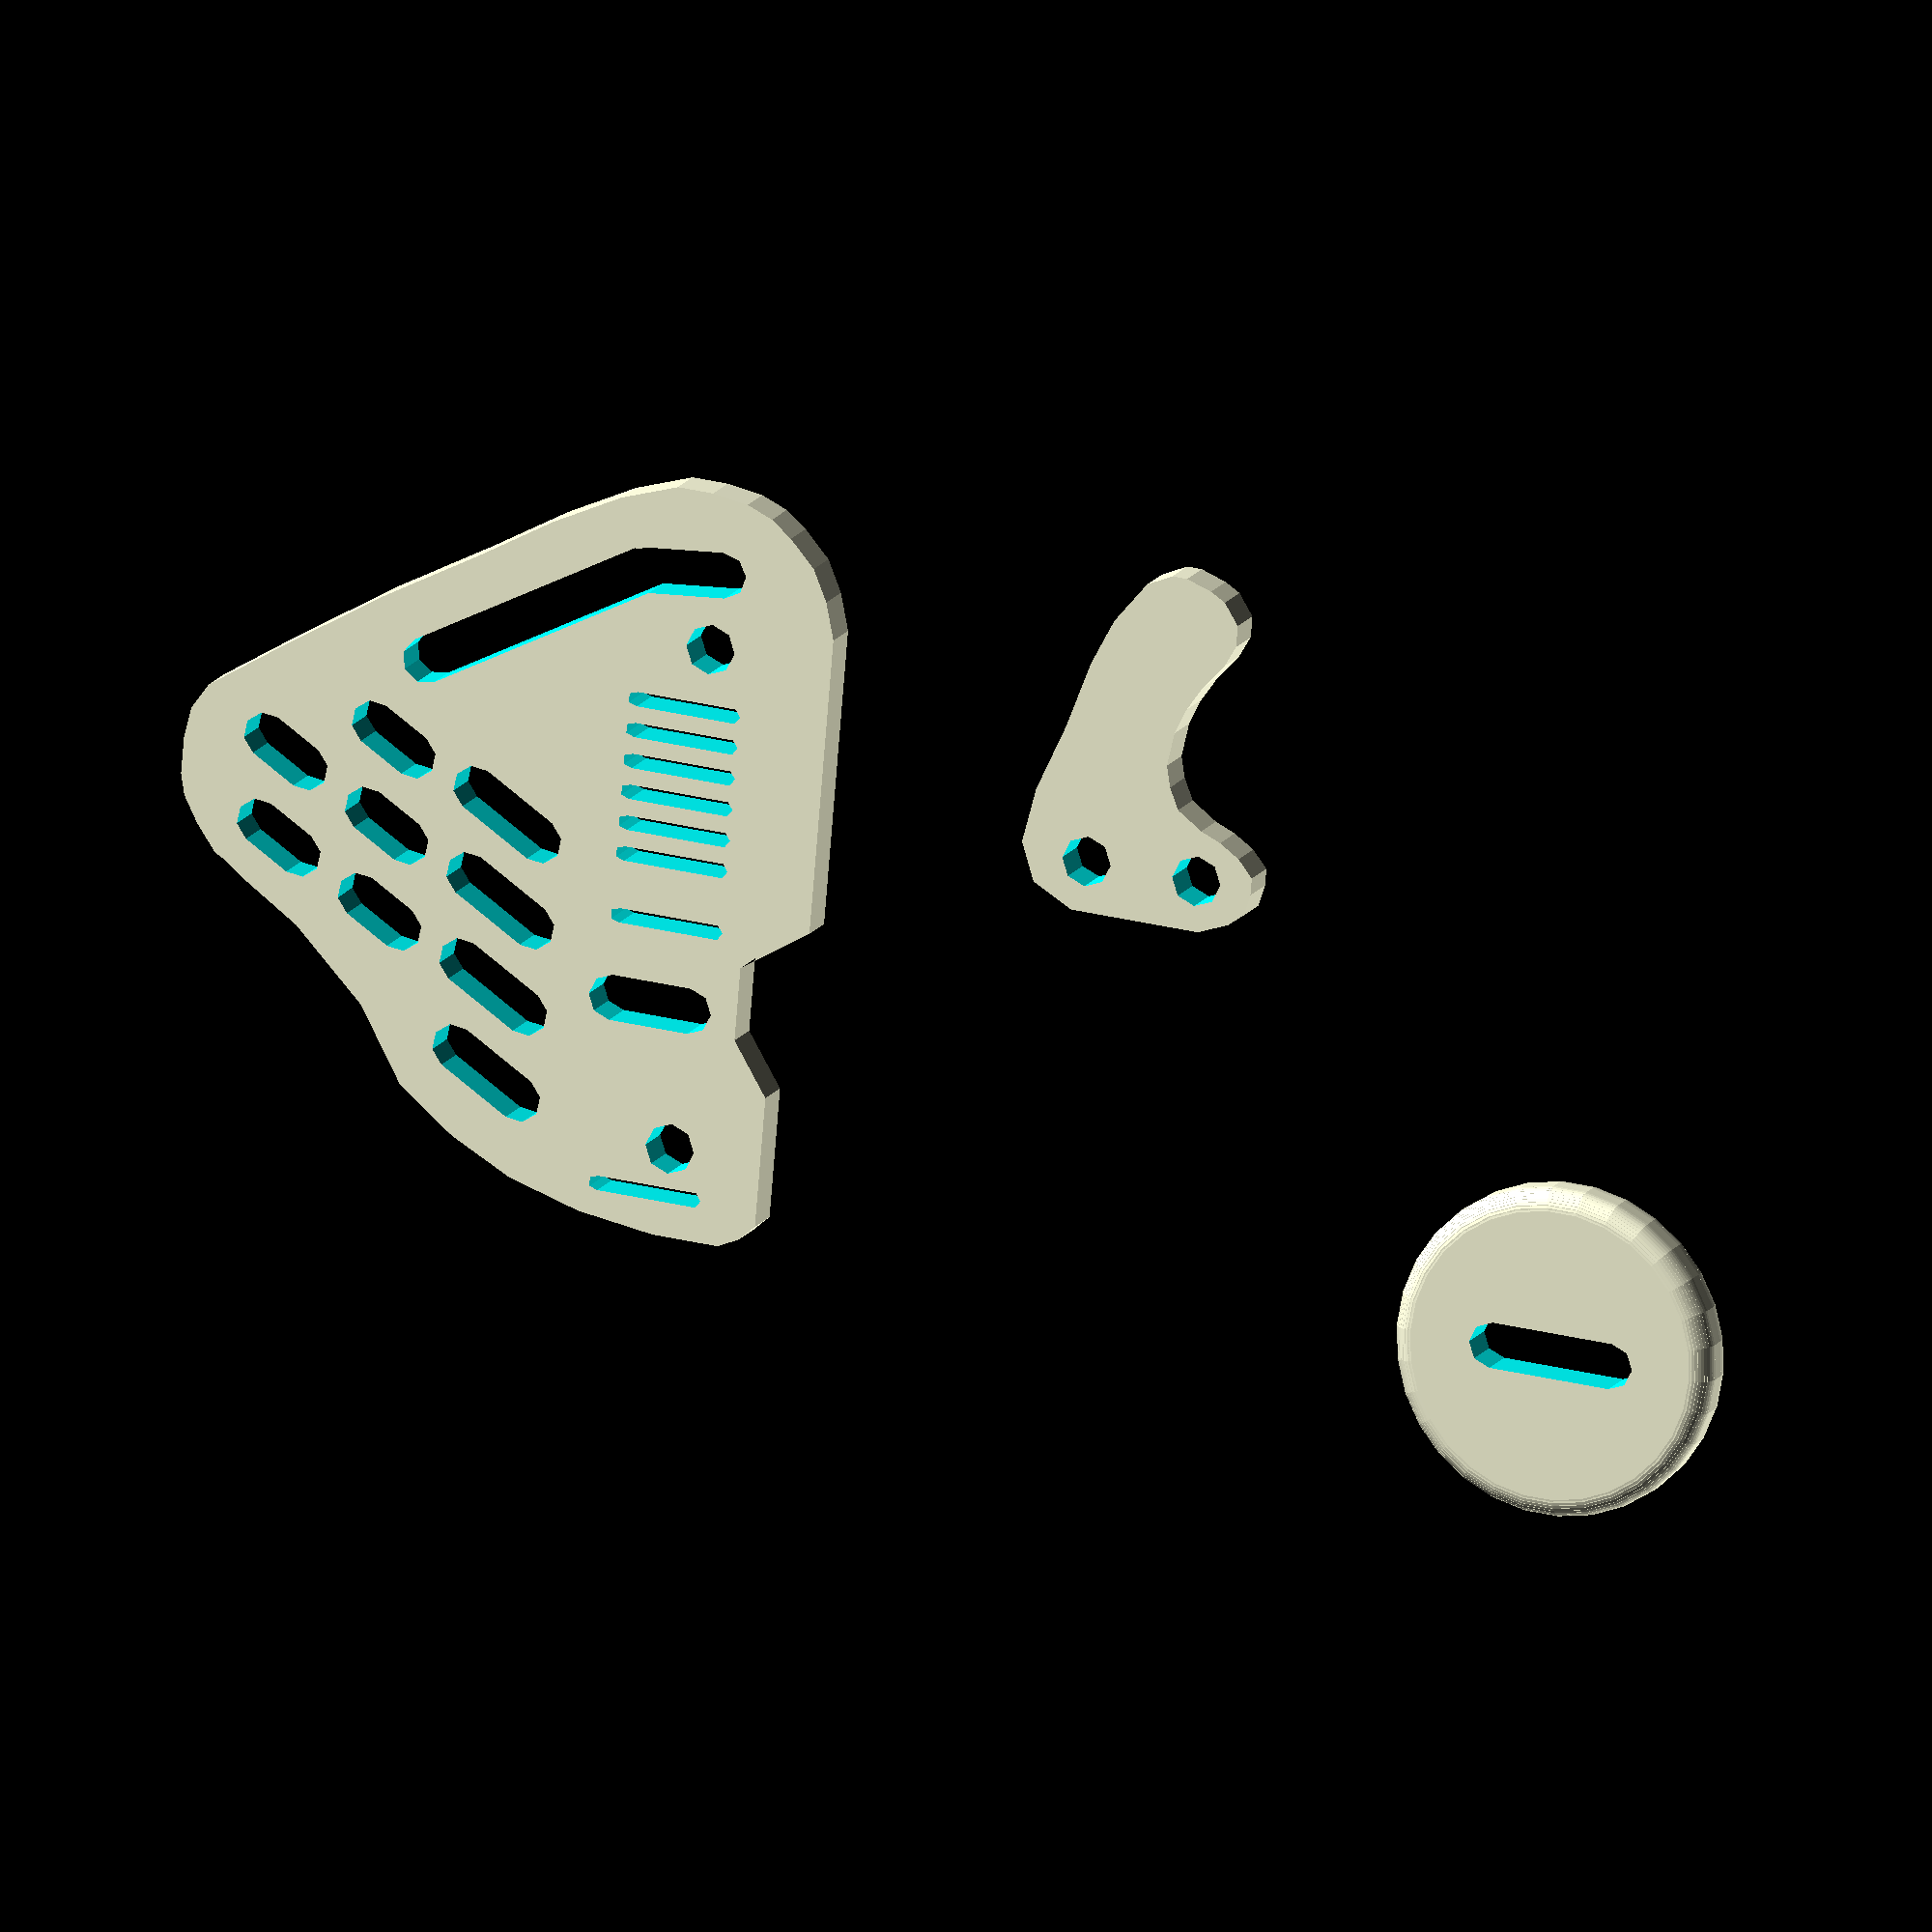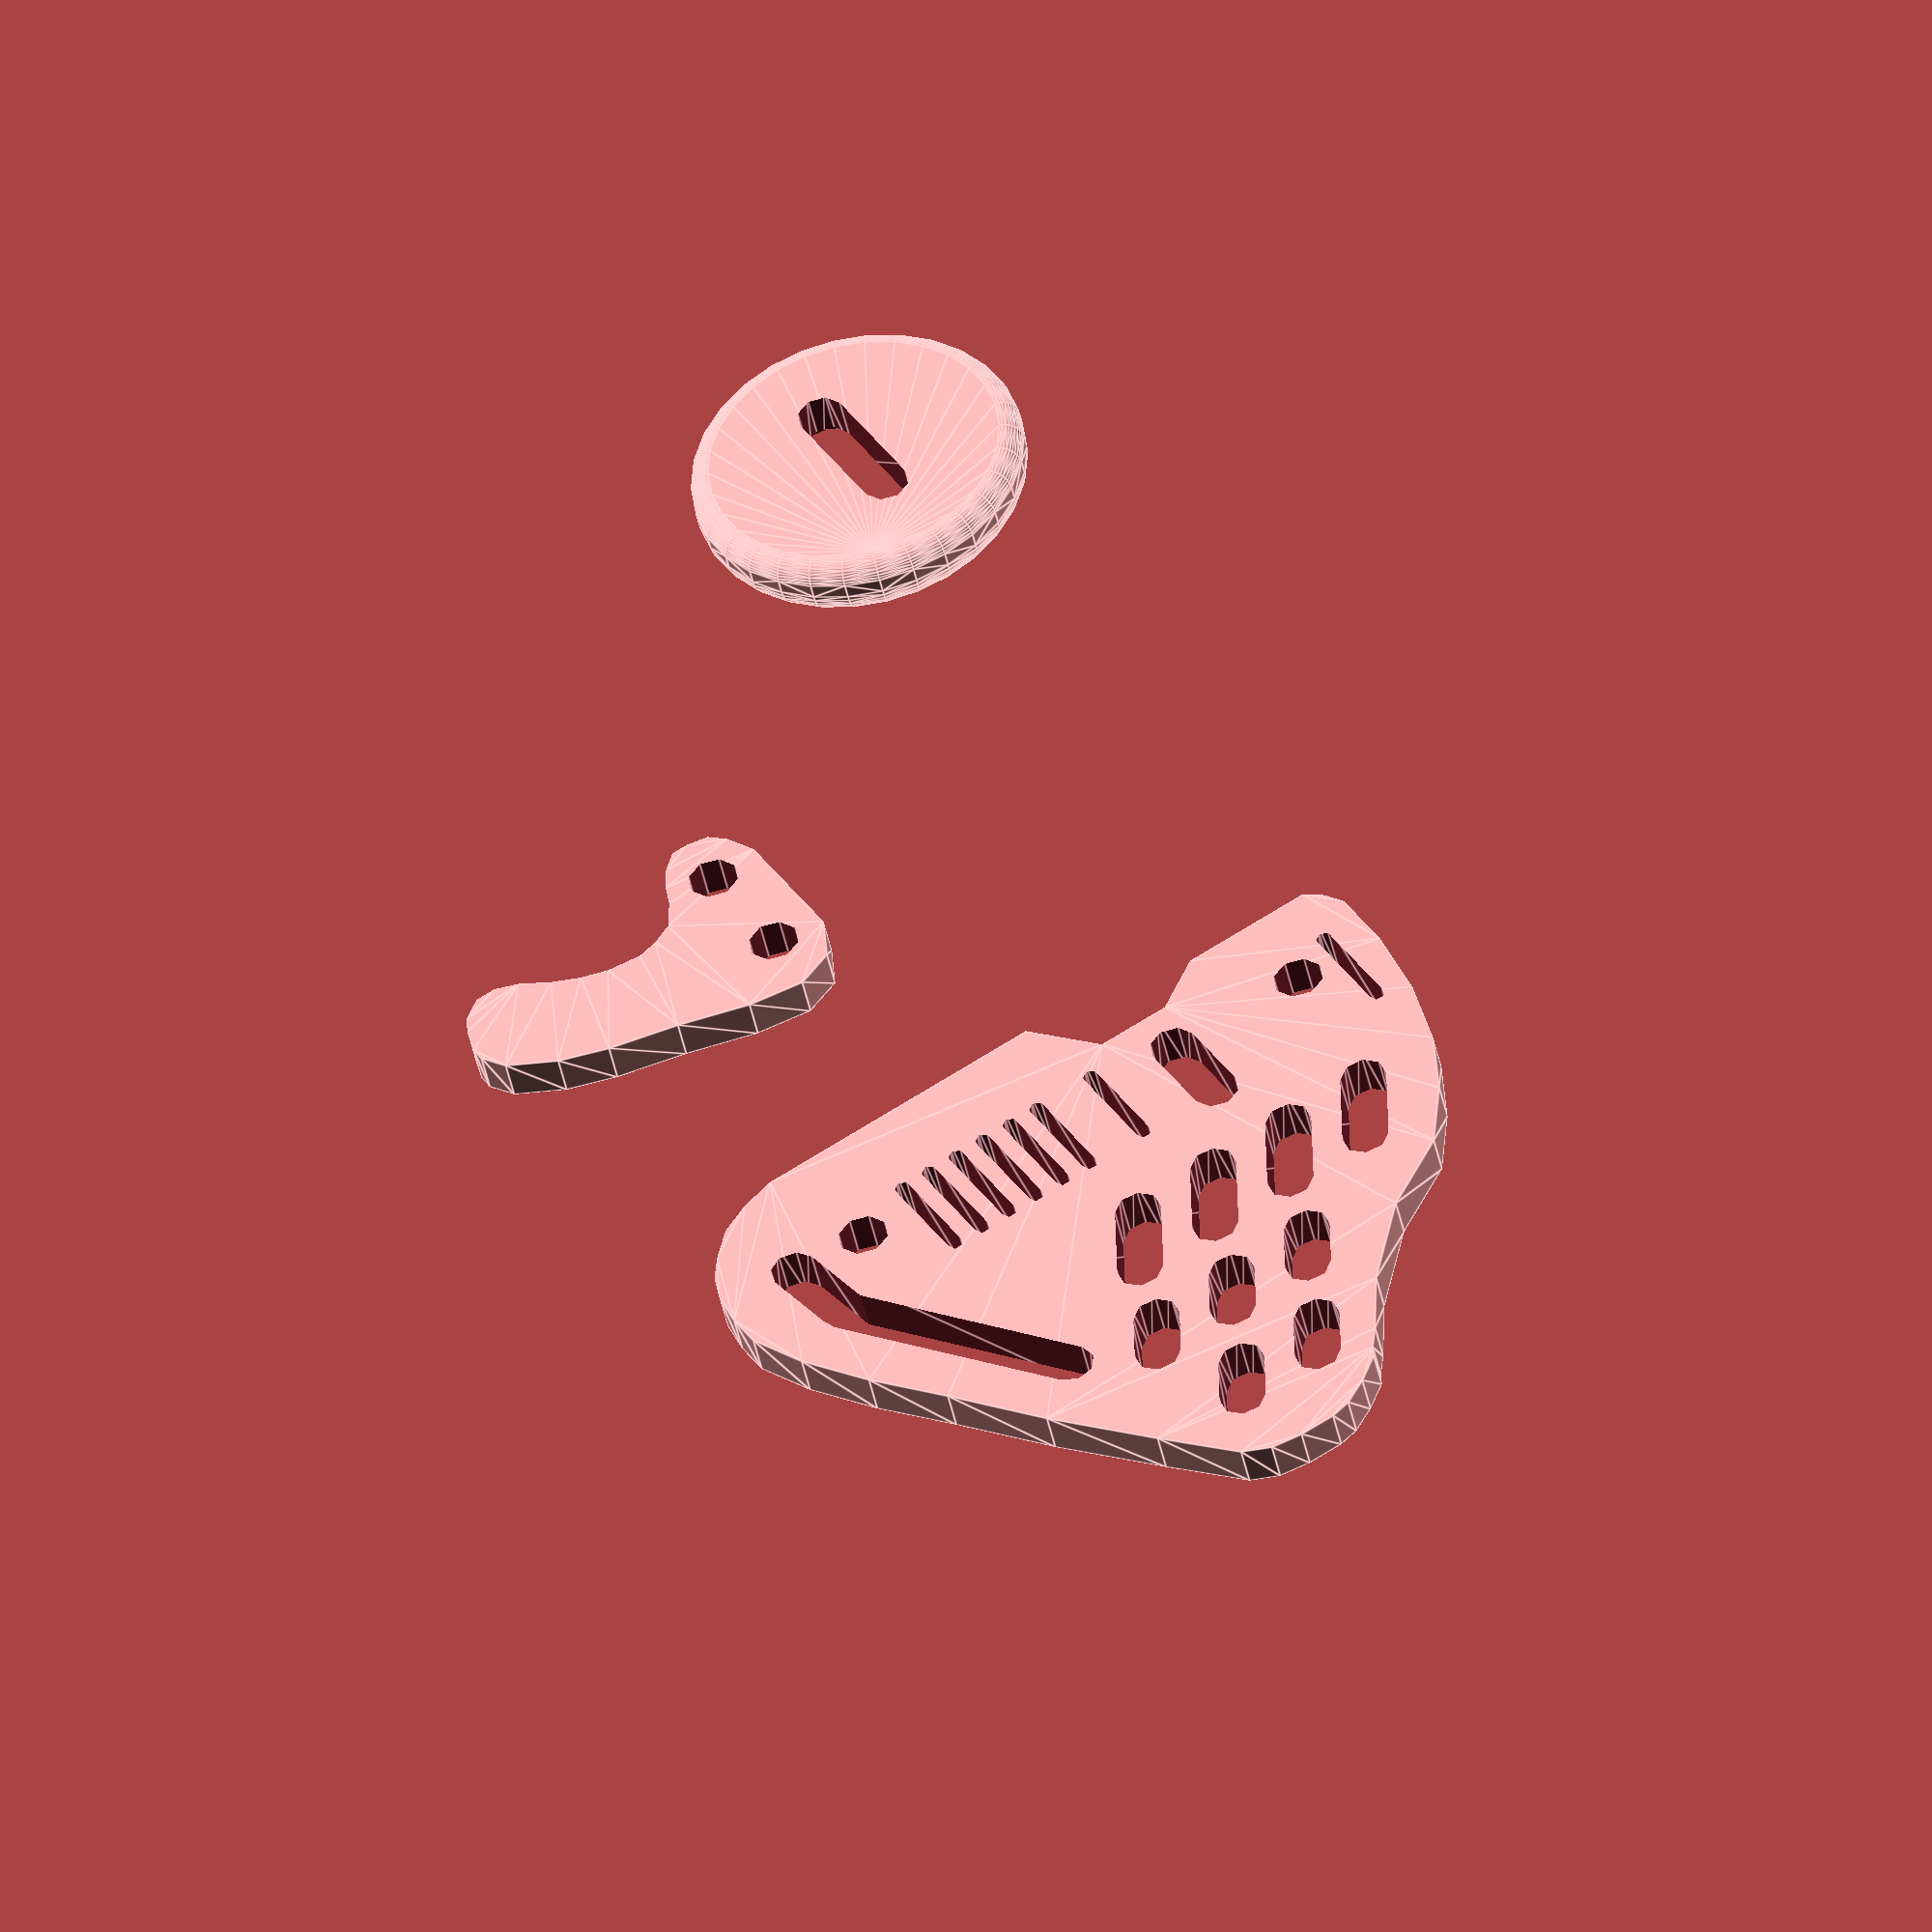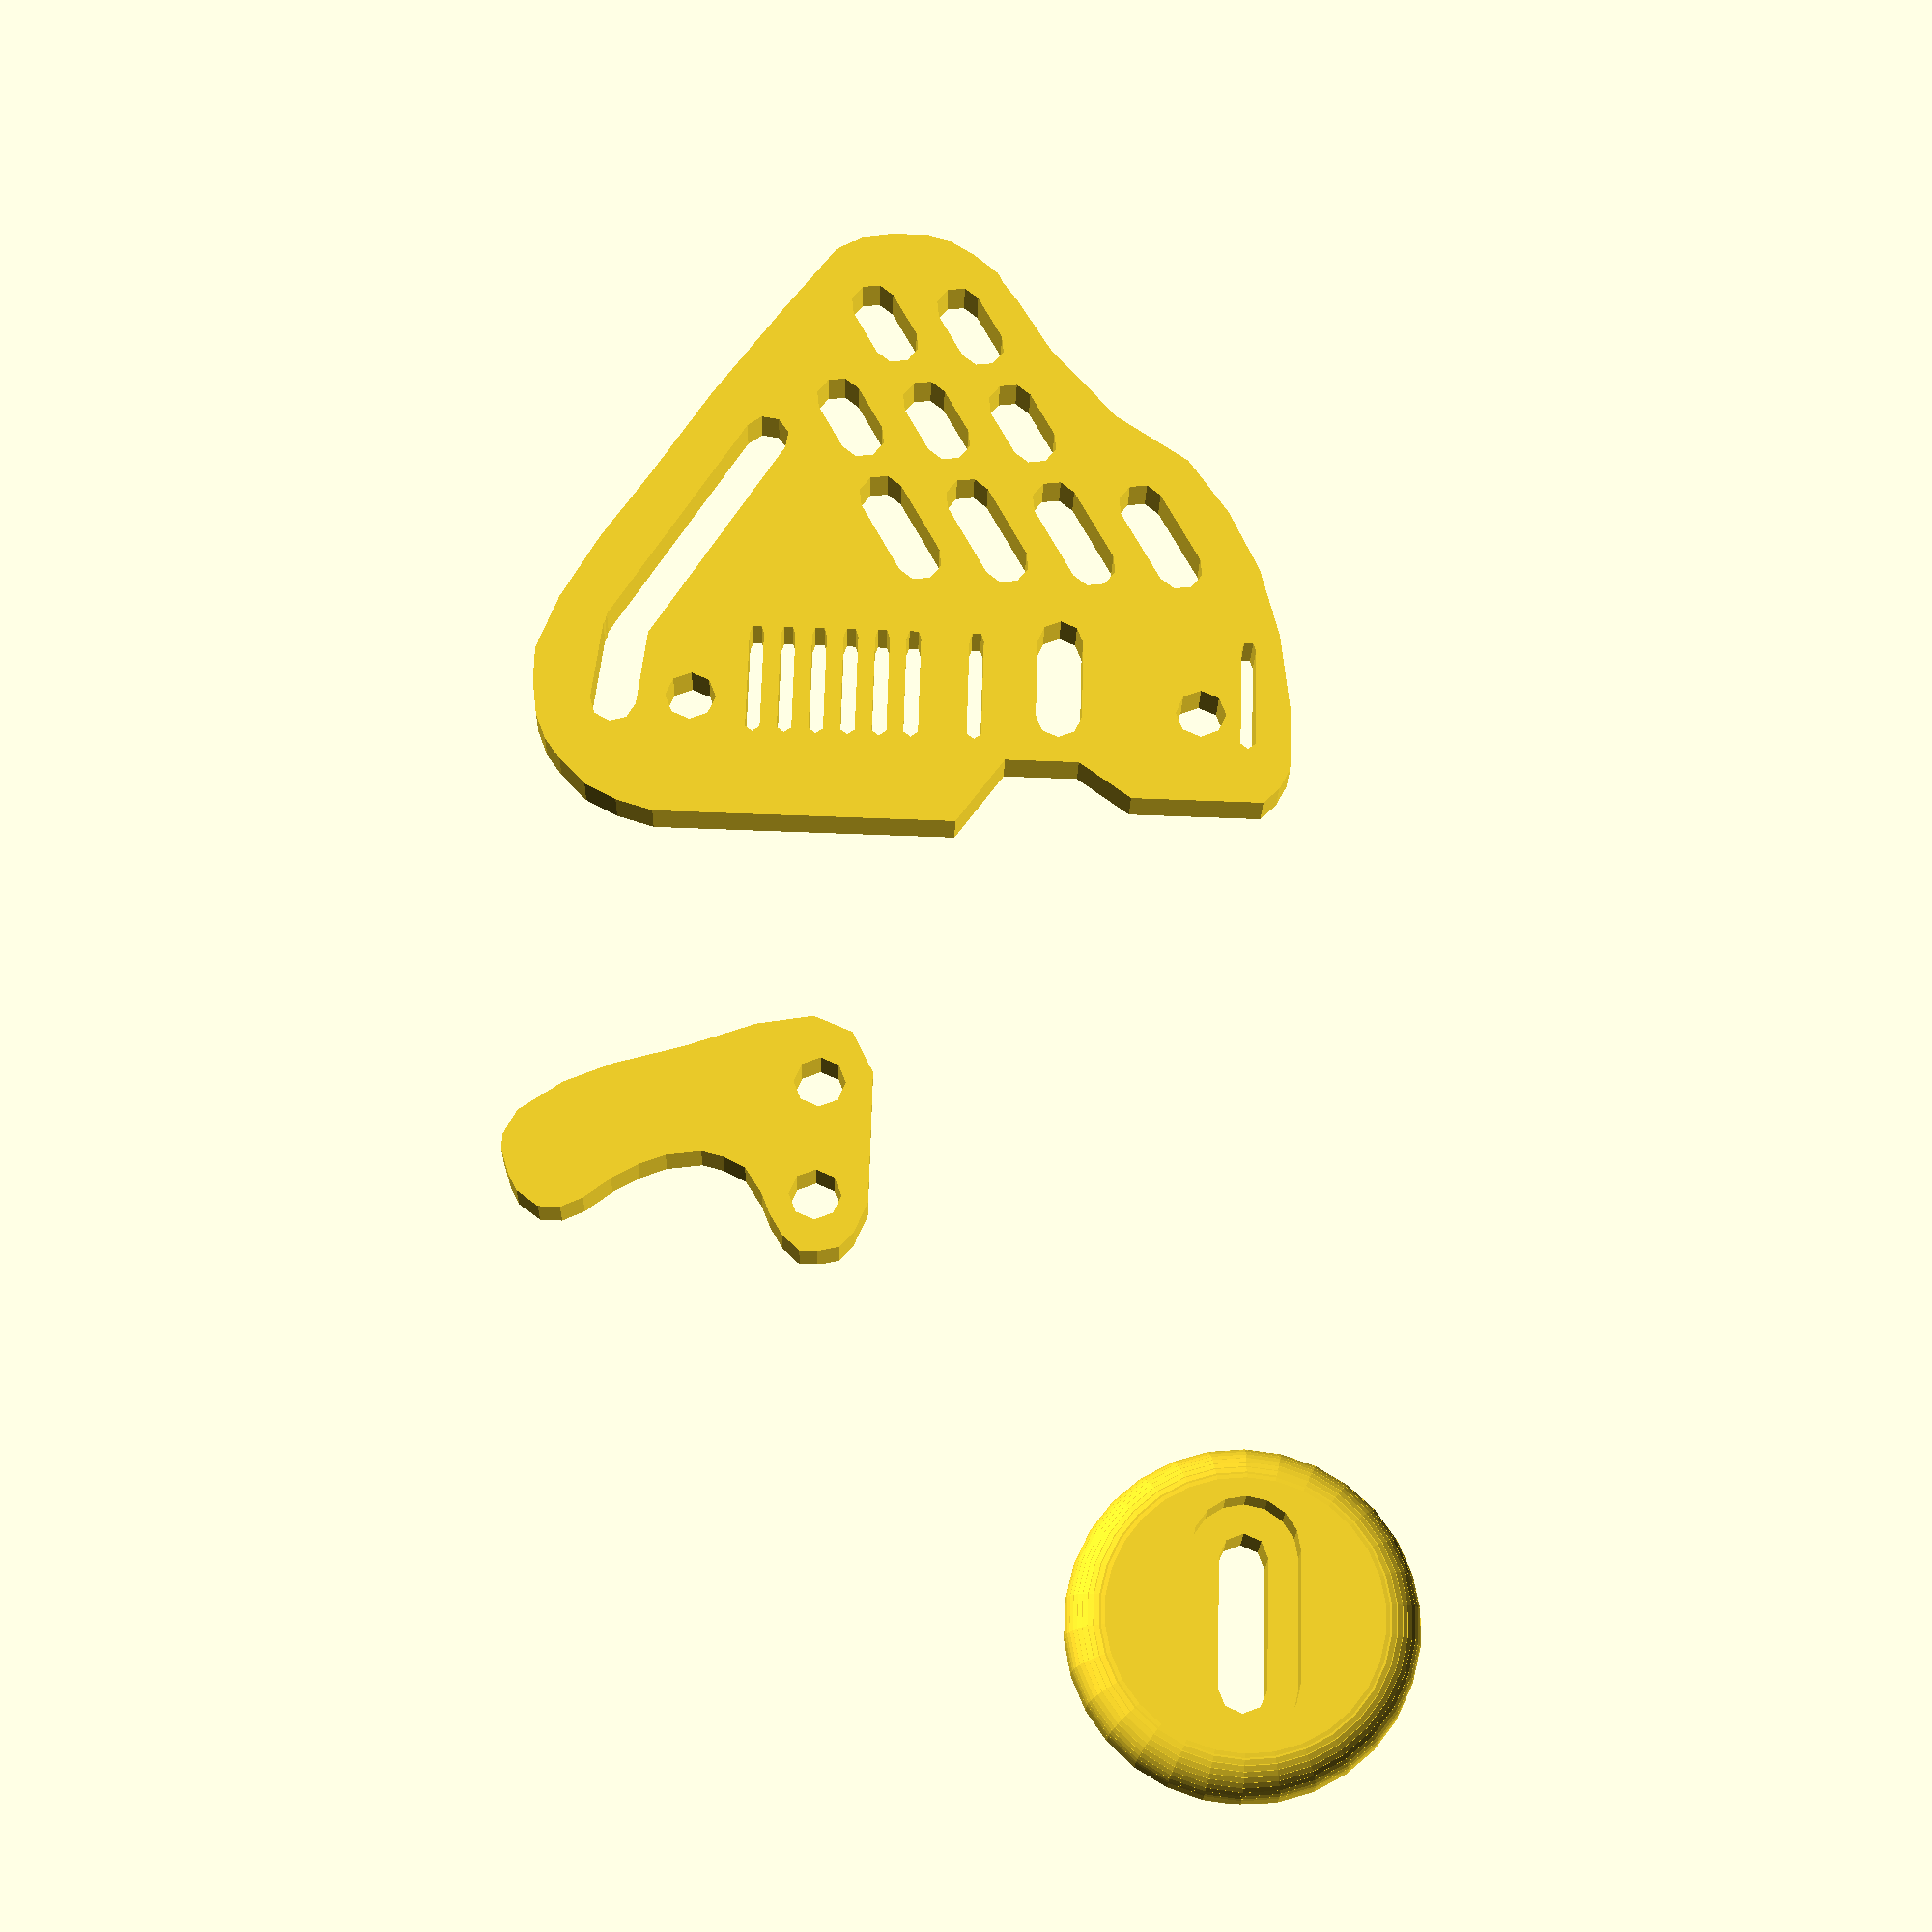
<openscad>

// Which parts to build
base_plate=false;
thumb_plate=false;
bolt_on_thumb_plate=false;
palm_plate=false;
palm_ball=true;
round_palm_plate=false;
wedge_palm_plate=false;
tulip_chin_plate=false;
grooved_tulip_chin_plate=false;
tulip_full_plate=false;
jezr_plate=true;
pinky_trigger=true;
//
// Global Sizing Variables
thickness=4;
three_finger_width=65;
bolt_slot_width=4.5;
bolt_head_width=10;

// Part Specific Variables
thumb_plate_y_pos=three_finger_width*0.76;

botp_length=25;
botp_depth=18;
botp_height_mod=0.38;
botp_height=three_finger_width*botp_height_mod;

palm_plate_length_mod=1.8;
palm_plate_depth=14;

palm_ball_depth=7;

depth=three_finger_width*0.6;
slot_depth=thickness+4;
z_slot_offset=2;
tilted_slot_gap=8.6;
tilted_slot_count=three_finger_width*0.8 / tilted_slot_gap;
tilted_slot_angle=15;
tilted_slot_length=9;



if (base_plate) {
  base_plate(false);
}

if (thumb_plate) {
  thumb_plate(0, thumb_plate_y_pos, 1, 1);
}

if (palm_plate) {
  x_size = three_finger_width*0.25;
  translate([65, 130, 0]) palm_plate(x_size, palm_plate_length_mod, palm_plate_depth);
}

if (palm_ball) {
  x_size = three_finger_width*0.25;
  translate([145, 250, 0]) palm_ball(x_size, palm_plate_length_mod, palm_ball_depth);
}

if (bolt_on_thumb_plate) {
  translate([120, 50, 0]) bolt_on_thumb_plate(botp_length, botp_depth, botp_height);
}

if (round_palm_plate) {
  translate([60, 30, 0]) rotate([180, 0, 0]) round_palm_plate();
}

if (wedge_palm_plate) {
  translate([140, 230, 0]) rotate([180, 0, 0]) wedge_palm_plate();
}

if (tulip_chin_plate) {
  // last param is whether to include a second fillet on outside of the base plate
  // stronger, but doesn't butt up well against edge of main base plate if used
  translate([90, 270, 5]) tulip_chin_plate(1, 38, 30, 2, false);
}

if (grooved_tulip_chin_plate) {
  translate([30, 280, 10]) {
    grooved_tulip_chin_plate(plate_offset=6, length=38, width=30, height=2, angle=-9, groove_radius=13, second_fillet=true);
  }
}

if (tulip_full_plate) {
  translate([60, 120, 5]) tulip_full_plate();
}

if (jezr_plate) {
  translate([0, 180, 0]) jezr_plate();
}

if (pinky_trigger) {
  translate([90, 180, 0]) pinky_trigger();
}

// Modules below

module jezr_plate() {
  // Tab sketch is 144px high
  // Tab is 74px high
  // This is from tab with three_finger_width=65
  pic_scale=74/144;
  resize_scale=three_finger_width/65;
  scaling=pic_scale*resize_scale;
  //  angled_slot(xpos, ypos, slot_angle=30, slot_length=12, slot_width=bolt_slot_width) {
  difference() {
    ww_base_plate(scaling);

    // spacer slot
    angled_slot(92, 100, 0, 8, scaling=scaling);

    // chin or thumb rest slots
    slot_y_offset=48*scaling;
    for (slotno=[1:1:4]) {
      angled_slot(62*scaling, (tilted_slot_gap*slotno)+slot_y_offset, slot_length=8);
    }

    // pinky mount slot
    angled_slot(50, 42, -31, 25, scaling=scaling);
    angled_slot(92, 17, -6, 8, scaling=scaling);

    // elastic slots
    elastic_slot(92, 136, scaling=scaling);
    elastic_slot(92, 84, scaling=scaling);
    elastic_slot(92, 72, scaling=scaling);
    elastic_slot(92, 66, scaling=scaling);
    elastic_slot(92, 60, scaling=scaling);
    elastic_slot(92, 54, scaling=scaling);
    elastic_slot(92, 48, scaling=scaling);
    elastic_slot(92, 42, scaling=scaling);

    // extra slots for ring mount
    slot_y_offset2=39*scaling;
    for (slotno=[1:1:3]) {
      angled_slot(41*scaling, (tilted_slot_gap*slotno)+slot_y_offset2);
    }
    slot_y_offset3=45*scaling;
    for (slotno=[1:1:2]) {
      angled_slot(20*scaling, (tilted_slot_gap*slotno)+slot_y_offset3);
    }

    // bolt holes to secure tab
    translate([106*scaling, 30*scaling, -z_slot_offset]) {
      cylinder(slot_depth, bolt_slot_width*0.55, bolt_slot_width*0.55);
    }
    translate([106*scaling, 127*scaling, -z_slot_offset]) {
      cylinder(slot_depth, bolt_slot_width*0.55, bolt_slot_width*0.55);
    }
}


  module ww_base_plate(scaling) {
    scale([scaling, scaling, 1]) {
      linear_extrude(height = thickness) {
        translate([66, 72, 0]) {
          polygon([
          // top index finger front
          [58,64], [58,42],
          // nock cutout
          [51,32],[51,18],
          // middle and ring finger front
          [64,9],[64,-48],
          // bottom front curve
          [62,-55],[59,-61],[54,-66],[50,-69],[45,-71],[38,-72],[31,-72],[20,-68],[7,-61],
          // rear bottom join
          [-7,-52],[-25,-41],[-44,-28],
          // rear curve
          [-58,-18],[-61,-13],[-62,-7],[-62,0],[-61,4],[-58,9],
          // top lifeline curve
          [-54,14],[-52,15],[-48,18],[-37,25],[-23,38],[-14,52],[-3,60],
          // top curve
          [9,66],[23,70],[38,72],
          // top front join curve
          [51,72],[55,70],[56,69],[58,67]
          ]);
        }
      }
    }
  }

}

module pinky_trigger(desired_height=35) {
    // polygon is 84 high
    scaling=desired_height/84;
    difference() {
      linear_extrude(height = thickness) {
        scale([scaling*1.2, scaling, 1]) {
          translate([20, 40, 0]) {
            polygon([
              [-9,43],[12,43],[18,40],[21,37],[22,32],[22,28],
              [19,24],[15,21],[11,19],[6,15],[4,10],[3,5],[4,-3],
              [6,-9],[9,-15],[13,-21],[15,-26],[15,-31],[12,-36],
              [9,-38],[4,-40],[1,-40],[-4,-37],[-10,-27],[-14,-16],[-18,0],
              [-23,16],[-25,29],[-22,38],[-14,43]
            ]);
          }
        }
      }
      translate([10*scaling, 71*scaling, -z_slot_offset]) {
        cylinder(slot_depth, bolt_slot_width*0.55, bolt_slot_width*0.55);
      }
      translate([37*scaling, 71*scaling, -z_slot_offset]) {
        cylinder(slot_depth, bolt_slot_width*0.55, bolt_slot_width*0.55);
      }
    }
}

module base_plate(square_plate=false) {
  union() {
    difference() {
      plain_base_plate(depth, three_finger_width, thickness, square_plate);
      translate([depth*0.6, three_finger_width*0.68, z_slot_offset]) {
        bar(depth/4, bolt_slot_width, slot_depth, 0);
      }
      translate([depth*0.75, 10, -z_slot_offset]) {
        cylinder(slot_depth, bolt_slot_width*0.55, bolt_slot_width*0.55);
      }
      translate([depth*0.75, three_finger_width*0.87, -z_slot_offset]) {
        cylinder(slot_depth, bolt_slot_width*0.55, bolt_slot_width*0.55);
      }
      elastic_slot(4);
      elastic_slot(17);
      elastic_slot(21);
      elastic_slot(38);
      elastic_slot(three_finger_width*0.95);

      for (slot=[1:1:tilted_slot_count]) {
        if (slot <= 3) {
          tilted_slot(7, tilted_slot_gap*slot, -tilted_slot_angle);
        } else {
          tilted_slot(7, tilted_slot_gap*slot, tilted_slot_angle);
        }
      }
    }
  }
  module elastic_slot(yoffset) {
    translate([depth*0.6,yoffset,z_slot_offset]) {
      bar(10,1.5,slot_depth,0);
    }
  }
}

module palm_plate(radius, length_mod, palm_depth) {
  // translate([-width*0.5,width,0]) { 
  translate([-50,0,0]) {
    cube_length=radius*length_mod;
    difference() {
      union() {
        roundedcube(size=[cube_length,radius*1.5,thickness+1], radius=2);
        translate([0,radius*0.75,0]) {
          chamfercyl(radius,palm_depth,-2,-palm_depth/2);
        }
        translate([cube_length,radius*0.75,0]) {
          chamfercyl(radius*0.75,thickness+1,-2,-2);
        }
      }
      tilted_slot(cube_length-4, tilted_slot_gap-2, tilted_slot_angle);
      tilted_slot(cube_length-4, (tilted_slot_gap*2)-2, tilted_slot_angle);
    }
  }
}

module palm_ball(radius, length_mod, palm_depth) {
  difference() {
    chamfercyl(radius,palm_depth,-2,-palm_depth/2);
    slot_length=radius*0.75;
    slot_offset=-6;

    union() {
      translate([slot_offset,0,palm_ball_depth/2]) {
        bar(slot_length,bolt_slot_width,palm_ball_depth+2,0);
        translate([slot_offset+6,0,palm_ball_depth/3]) {
          bar(slot_length,bolt_head_width,palm_ball_depth/2,0);
        }
      }
    }
  }
}

module wedge_palm_plate(slot_length=12, tilt_angle=3, length=35, height=25, thickness=4 ) {
  // rotate([0, 180, 0]) {
  rotate([0, 0, 180]) {
    difference(){
      // base plate
      difference(){
        // main square block
        rotate([0,tilt_angle,0]) { 
          radiusedblock(length,height,4,3);
        }
        translate([0,0,5]) { 
            cube([length+15,height+10,12]);
        }
      }
      // slots
      translate([8,(height+tilted_slot_gap)/3,0]) { 
          union() {
            //countersink slot
            translate([0,0,-5]) { rotate([0,0,0]) { bar(slot_length,11,12,0); } }
            // full slot
            translate([0,0,0]) { rotate([0,0,0]) { bar(slot_length,5,25,0); } }
            //countersink slot
            translate([6,tilted_slot_gap,-5]) { rotate([0,0,0]) { bar(slot_length+5,11,12,0); } }
            // full slot
            translate([6,tilted_slot_gap,0]) { rotate([0,0,0]) { bar(slot_length+5,5,25,0); } }
        }
      }
      rotate([0,tilt_angle,0]) { 
        // rounded finger cutout
        translate([75,-45,0]) { chamfercyl(70,tilt_angle+8,3,3, $fn=75); }
      }
      rotate([0,tilt_angle,0]) { 
        // rounded finger cutout
        translate([-20,90,0]) { chamfercyl(70,tilt_angle+8,3,3, $fn=75); }
      }
    }
  }
}

module tulip_full_plate() {

  plate_offset=2;
  length=38;
  width=30;
  height=1.75;

  module tulip_plate() {
    intersection() {
      radiusedblock(length,width,height,height);
      translate([36,80,0]) { chamfercyl(80,height+2,-2,-2, $fn=100); }
      translate([36,-55,0]) { chamfercyl(80,height+2,-2,-2, $fn=100); }
      translate([-length/5,-length-6,0]) { rotate([0,0,45]) {
        radiusedblock(length*2,(length*2)-3,height,height);
      } }
    }
  }

  module myfillet(length, side) {
    centre=side+3;
    radius=centre*2;
      difference() {
        cube([side,side,length]);
        translate([side+1,side+1,-1]) {
        cylinder(length+2,side,side,$fn=100);
        }
      }
  }

  union() {
    // plate
    translate([0,0,-10+plate_offset]) {
      rotate([90,0,90]) {
         tulip_plate();
      }
    }

    // base_plate
    translate([three_finger_width+height,0,0.3]) {
      rotate([0,0,90]) {
         base_plate(true);
      }
    }

  translate([0,-2,0]) {
    // plate fillet 1
    translate([2,17,1]) {
      rotate([-90,0,0]) {
         myfillet(22,5);
      }
    }

    // plate fillet 2
    translate([2,39,3.6]) {
      rotate([90,0,0]) {
         myfillet(28,5);
      }
    }
  }

  } // end main plate union

}

module chin_plate_base(length, width, height, bolt_slot_width, slot_angle=0) {
  difference() {
    roundedcube(size=[length, length, height], radius=1);
    translate([length*1.5,0,-1]) { chamfercyl(length,height+1,2,2, $fn=200); }
    translate([length/3.5,7,0]) { rotate([0, 0, 90-slot_angle]) { bar(length/2,bolt_slot_width,12,0); }
    }
  }
}

module tulip_chin_plate( plate_offset=2, length=38, width=30, height=2, second_fillet=true) {
  module tulip_plate() {
    intersection() {
      radiusedblock(length,width,height,height);
      translate([36,80,0]) { chamfercyl(80,height+2,-2,-2, $fn=200); }
      translate([36,-55,0]) { chamfercyl(80,height+2,-2,-2, $fn=200); }
      translate([-length/5,-length-6,0]) { rotate([0,0,45]) {
        radiusedblock(length*2,(length*2)-3,height,height);
      } }
    }
  }

  module myfillet(length, side) {
    centre=side+3;
    radius=centre*2;
      difference() {
        cube([side,side,length]);
        translate([side+1,side+1,-1]) {
        cylinder(length+2,side,side,$fn=100);
        }
      }
  }

  union() {
    // plate
    translate([0,-0.5,-10+plate_offset]) {
      rotate([90,0,90]) {
         tulip_plate();
      }
    }

    // base_plate
    translate([length+height,0,0]) {
      rotate([0,0,90]) {
         chin_plate_base(length, width, 3, bolt_slot_width);
      }
    }

  translate([0,-2,0]) {
    // plate fillet 1
    if (second_fillet) {
      translate([height+1,16,1]) {
        rotate([-90,0,0]) {
           myfillet(22,5);
        }
      }
    }

    // plate fillet 2
    translate([height+1,length-2,height-1]) {
      rotate([90,0,0]) {
         myfillet(length-6,5);
      }
    }
  }

  } // end main plate union
}

module grooved_tulip_chin_plate( plate_offset=0, length=38, width=30, height=2, angle=-8, groove_radius=12, second_fillet=true) {
  $fn=100;

  module grooved_tulip_plate(angle=-8, groove_radius=12) {
    length=28;
    width=30;
    height=5;
    difference() {
      intersection() {
        radiusedblock(length,width,height,height);
        translate([36,80,0]) { chamfercyl(80,height+2,-3,-3); }
        translate([36,-50,0]) { chamfercyl(80,height+2,-3,-3); }
        translate([16,15,0]) { chamfercyl(25,height+2,-3,-3); }
      }
      translate([-7,9.5,16]) {
        rotate([angle,90,0]) {
          cylinder(length+20,groove_radius,groove_radius+2, $fn=200);
        }
      }
    }
  }

  module myfillet(length, side) {
    centre=side+3;
    radius=centre*2;
    difference() {
      cube([side,side,length]);
      translate([side+1,side+1,-1]) {
      cylinder(length+2,side,side,$fn=200);
      }
    }
  }

  // modules put together
  union() {
    // chin plate
    translate([4.2,-10,20]) {
      rotate([0,-90,0]) {
        rotate([0,0,90]) {
           grooved_tulip_plate(angle, groove_radius);
        }
      }
    }

    translate([0,0,plate_offset]) {
      // base_plate
      translate([length+height-4,-9,0]) {
        rotate([0,0,90]) {
           chin_plate_base(length-5, width, 3, bolt_slot_width, slot_angle=15);
        }
      }

      translate([0,-7,10]) {
        // Thumb plate fillet 1
        translate([2.5,7,-9.2]) {
          rotate([-90,0,0]) {
             myfillet(22,4);
          }
        }

        // Thumb plate fillet 2
        translate([3.5,27,-6.9]) {
          rotate([90,0,0]) {
             myfillet(20,5);
          }
        }
      }
    } // end thumb plate and fillets
  } // end main plate union
}


module bolt_on_thumb_plate(tp_length, tp_depth, tp_height) {
  translate([-30,30,0]) {
    mount_plate_length=tp_length*0.75;
    slot_pos_x=(mount_plate_length-tilted_slot_length)/2;
    tp_y_mod=tp_height*0.4;
    union() {
      difference() {
        union() {
          translate([0, tp_y_mod, 0]) {
            roundedcube(size=[mount_plate_length,tp_height-tp_y_mod, thickness], radius=2);
          }
          translate([mount_plate_length*0.5, tp_y_mod, 0]) {
            chamfercyl(mount_plate_length*0.5,thickness,-2,-2);
          }
          fillet_length=mount_plate_length*0.8;
          fillet_pos=(mount_plate_length-fillet_length)/2;
          translate([fillet_pos, tp_height-(thickness*0.8), thickness*0.8]) {
            rotate([0, 0, 180]) {
              rotate([0, 270, 0]) {
                myfillet(fillet_length, 4);
              }
            }
          }
        }
        tilted_slot(slot_pos_x, tilted_slot_gap, -tilted_slot_angle);
        tilted_slot(slot_pos_x, tilted_slot_gap*2, -tilted_slot_angle);
      }
      translate([0, tp_height, 0]) {
        rotate([90, 0, 0]) {
          intersection() {
            roundedcube(size=[tp_length, tp_depth, thickness], radius=2);
            translate([tp_length*0.65, -tp_depth*0.4, 0]) {
              chamfercyl(tp_length, thickness, -2, -2);
            }
          }
        }
      }
    }
  }
}


module thumb_plate(x_pos, y_pos, x_scale, y_scale) {
  length=30;
  width=30;
  height=thickness-2;
  union() {
    translate([x_pos, y_pos, 0]) {
      translate([-2, 0, 22]) {
        rotate([-90, 0, 0]) {
          half_tulip_plate(length, width, height);
        }
      }

      translate([length*1.2, 3, thickness*0.8]) {
        rotate([0, 270, 0]) {
          myfillet(length, 4);
        }
      }

      translate([length*0.65, 1, thickness*0.8]) {
        rotate([0, 270, 0]) {
          rotate([0, 0, 270]) {
            myfillet(length*0.45, 6);
          }
        }
      }
    }
  }
}


module myfillet(length, side) {
  centre=side+3;
  radius=centre*2;
    difference() {
      cube([side,side,length]);
      translate([side+1,side+1,-1]) {
      cylinder(length+2,side,side,$fn=200);
      }
    }
}

module angled_slot(xpos, ypos, slot_angle=30, slot_length=5, slot_width=bolt_slot_width, scaling=1) {
  slot_depth=thickness*2;
  translate([xpos*scaling,ypos*scaling,thickness/2]) {
    rotate([0,0,slot_angle]) {
      bar(slot_length,slot_width,slot_depth,0);
    }
  }
}


module half_tulip_plate(length, width, height) {
  difference() {
  intersection() {
    translate([36,80,0]) { chamfercyl(80,height+2,-3,-3); }
    translate([36,-50,0]) { chamfercyl(80,height+2,-3,-3); }
    translate([16,15,0]) { chamfercyl(25,height+2,-3,-3); }
    translate([28,15,0]) { chamfercyl(25,height+2,-3,-3); }
    }
    translate([0,width*0.6,-1]) {
      cube([length*2,length,height+4]);
    }
  }
}

module tilted_slot(xoffset, yoffset, angle) {
  translate([xoffset,yoffset,z_slot_offset]) {
    rotate([0,0,angle]) {
      bar(tilted_slot_length,bolt_slot_width,slot_depth,0);
    }
  }
}

module elastic_slot(xpos, ypos, scaling=1) {
  translate([xpos*scaling,ypos*scaling,z_slot_offset]) {
    bar(10,1.5,slot_depth,0);
  }
}

module plain_base_plate(depth, height, thickness, square_plate) {
  intersection() {
    square_base_plate();
    if (!square_plate) {
      translate([depth*0.8, depth*0.01]) {
        chamfercyl(height, thickness, b=-1, t=-1);
      }
    }
    translate([depth*0.7, depth*1.1]) {
      chamfercyl(height, thickness, b=-1, t=-1);
    }
    translate([depth*0.6, depth*1.65]) {
      chamfercyl(height, thickness, b=-1, t=-1);
    }
  }

  module square_base_plate() {
    union() {
      roundedcube(size=[depth,height,thickness], radius=1);
      difference() {
        top_corner_x=depth*1.15;
        top_corner_y=height*0.55;
        roundedcube(size=[top_corner_x,top_corner_y,thickness], radius=1);
        translate([top_corner_x, top_corner_y]) {
          chamfercyl(depth*0.15, thickness, b=1, t=1);
        }
      }
    }
  }
}

module round_palm_plate() {

slot_length=10;
tilt_angle=14;
length=20;

rpp_base_plate();

module rpp_base_plate() {

  difference(){
    translate([length/1.1,length/1.2,0]) {
      rotate([0,tilt_angle,00]) {
        scale([1.2, 1, 0.5]) {
          sphere(r = length);
        }
      }
    }
    translate([10-length,10-length,-1]) {
      radiusedblock(length*3,length*3,length,3);
    }
    translate([5-length,-length/2,-length]) {
        cube([length,length*2,length]);
    }
    translate([3,-13,-10]) {
      slots(13,15,0);
    }
  }
}


module slots(x,y,z) {
  translate([x,y,z]) {
      union() {
        translate([0,0,-5]) { rotate([0,0,0]) { bar(slot_length,11,22,0); } }
        translate([0,0,0]) { rotate([0,0,0]) { bar(slot_length,5,25,0); } }
        translate([5,23,-5]) { rotate([0,0,0]) { bar(slot_length+1,11,22,0); } }
        translate([5,23,0]) { rotate([0,0,0]) { bar(slot_length+1,5,25,0); } }
    }
  }
}


module cutouts() {
  rotate([0,tilt_angle,0]) {
    // rounded finger cutout
    translate([85,-35,0]) { chamfercyl(70,tilt_angle+8,3,3, $fn=100); }
  }
  rotate([0,tilt_angle,0]) {
    // rounded finger cutout
    translate([-20,108,0]) { chamfercyl(70,tilt_angle+8,3,3, $fn=100); }
  }
}

}

// Third Party Modules
//
// modules
module radiusedblock(xlen,ylen,zlen,radius){
  hull(){
    translate([radius,radius,radius]) sphere(r=radius);
    translate([xlen + radius , radius , radius]) sphere(r=radius);
    translate([radius , ylen + radius , radius]) sphere(r=radius);    
    translate([xlen + radius , ylen + radius , radius]) sphere(r=radius);
    translate([radius , radius , zlen + radius]) sphere(r=radius);
    translate([xlen + radius , radius , zlen + radius]) sphere(r=radius);
    translate([radius,ylen + radius,zlen + radius]) sphere(r=radius);
    translate([xlen + radius,ylen + radius,zlen + radius]) sphere(r=radius);
  }
}

module ninetyDegFillet(r,n) {
    /*
    r - fllet radius
    n - number of steps
    */
    function rad(x) = r - sqrt(pow(r,2) - pow(x - r, 2));
    s = r/n;            //step size
    eps = 0.001;        // a little overlap between slices
    for(i = [0 : s : r - s]) {
        translate([0, 0, i])
            minkowski() {
                linear_extrude(height = eps)
                    children();
                cylinder(r1 = rad(i), r2 = rad(i + s), h = s, $fn = 32);
            }
        }
}

// example_bar with round ends but no hole
// bar(9,4.5,19,0);

module cylinders(points, diameter, thickness){
    for (p=points){
        translate(p) cylinder(d=diameter, h=thickness, center=true);
    }
}

module plate(points, diameter, thickness, hole_diameter){
    difference(){
        hull() cylinders(points, diameter, thickness);
        cylinders(points, hole_diameter, thickness+1);
    }
}

module bar(length, width, thickness, hole_diameter){
    plate([[0,0,0], [length,0,0]], width, thickness, hole_diameter);
}


// chamfercyl - create a cylinder with round chamfered ends
module chamfercyl(
   r,              // cylinder radius
   h,              // cylinder height
   b=0,            // bottom chamfer radius (=0 none, >0 outside, <0 inside)
   t=0,            // top chamfer radius (=0 none, >0 outside, <0 inside)
   offset=[[0,0]], // optional offsets in X and Y to create
                   // convex hulls at slice level
   slices=10,      // number of slices used for chamfering
   eps=0.01,       // tiny overlap of slices
){
    astep=90/slices;
    hull()for(o = offset)
       translate([o[0],o[1],abs(b)-eps])cylinder(r=r,h=h-abs(b)-abs(t)+2*eps);
    if(b)for(a=[0:astep:89.999])hull()for(o = offset)
       translate([o[0],o[1],abs(b)-abs(b)*sin(a+astep)-eps])
          cylinder(r2=r+(1-cos(a))*b,r1=r+(1-cos(a+astep))*b,h=(sin(a+astep)-sin(a))*abs(b)+2*eps);
    if(t)for(a=[0:astep:89.999])hull()for(o = offset)
       translate([o[0],o[1],h-abs(t)+abs(t)*sin(a)-eps])
          cylinder(r1=r+(1-cos(a))*t,r2=r+(1-cos(a+astep))*t,h=(sin(a+astep)-sin(a))*abs(t)+2*eps);
}

// now build David's example, the cube with the chamfered hole (viewed from below to make things easy...)
// $fn=36;
// difference(){
//    translate([-12.5,-12.5,0])cube(25);
//    chamfercyl(3,25,3,3,[[-2,0],[2,0]]);
// }

// roundedcube(size=[20,20,20], radius=3);

module roundedcube(size = [1, 1, 1], center = false, radius = 0.5, apply_to = "all") {
  $fs = 0.01;
	// If single value, convert to [x, y, z] vector
	size = (size[0] == undef) ? [size, size, size] : size;

	translate_min = radius;
	translate_xmax = size[0] - radius;
	translate_ymax = size[1] - radius;
	translate_zmax = size[2] - radius;

	diameter = radius * 2;

	module build_point(type = "sphere", rotate = [0, 0, 0]) {
		if (type == "sphere") {
			sphere(r = radius);
		} else if (type == "cylinder") {
			rotate(a = rotate)
			cylinder(h = diameter, r = radius, center = true);
		}
	}

	obj_translate = (center == false) ?
		[0, 0, 0] : [
			-(size[0] / 2),
			-(size[1] / 2),
			-(size[2] / 2)
		];

	translate(v = obj_translate) {
		hull() {
			for (translate_x = [translate_min, translate_xmax]) {
				x_at = (translate_x == translate_min) ? "min" : "max";
				for (translate_y = [translate_min, translate_ymax]) {
					y_at = (translate_y == translate_min) ? "min" : "max";
					for (translate_z = [translate_min, translate_zmax]) {
						z_at = (translate_z == translate_min) ? "min" : "max";

						translate(v = [translate_x, translate_y, translate_z])
						if (
							(apply_to == "all") ||
							(apply_to == "xmin" && x_at == "min") || (apply_to == "xmax" && x_at == "max") ||
							(apply_to == "ymin" && y_at == "min") || (apply_to == "ymax" && y_at == "max") ||
							(apply_to == "zmin" && z_at == "min") || (apply_to == "zmax" && z_at == "max")
						) {
							build_point("sphere");
						} else {
							rotate = 
								(apply_to == "xmin" || apply_to == "xmax" || apply_to == "x") ? [0, 90, 0] : (
								(apply_to == "ymin" || apply_to == "ymax" || apply_to == "y") ? [90, 90, 0] :
								[0, 0, 0]
							);
							build_point("cylinder", rotate);
						}
					}
				}
			}
		}
	}
}

// end third party modules






// module chamfercyl(
//    r,              // cylinder radius
//    h,              // cylinder height
//    b=0,            // bottom chamfer radius (=0 none, >0 outside, <0 inside)
//    t=0,            // top chamfer radius (=0 none, >0 outside, <0 inside)
//    offset=[[0,0]], // optional offsets in X and Y to create
//                    // convex hulls at slice level
//    slices=10,      // number of slices used for chamfering
//    eps=0.01,       // tiny overlap of slices

</openscad>
<views>
elev=345.5 azim=175.2 roll=200.5 proj=o view=wireframe
elev=224.6 azim=121.6 roll=348.4 proj=o view=edges
elev=201.8 azim=271.6 roll=181.4 proj=p view=solid
</views>
